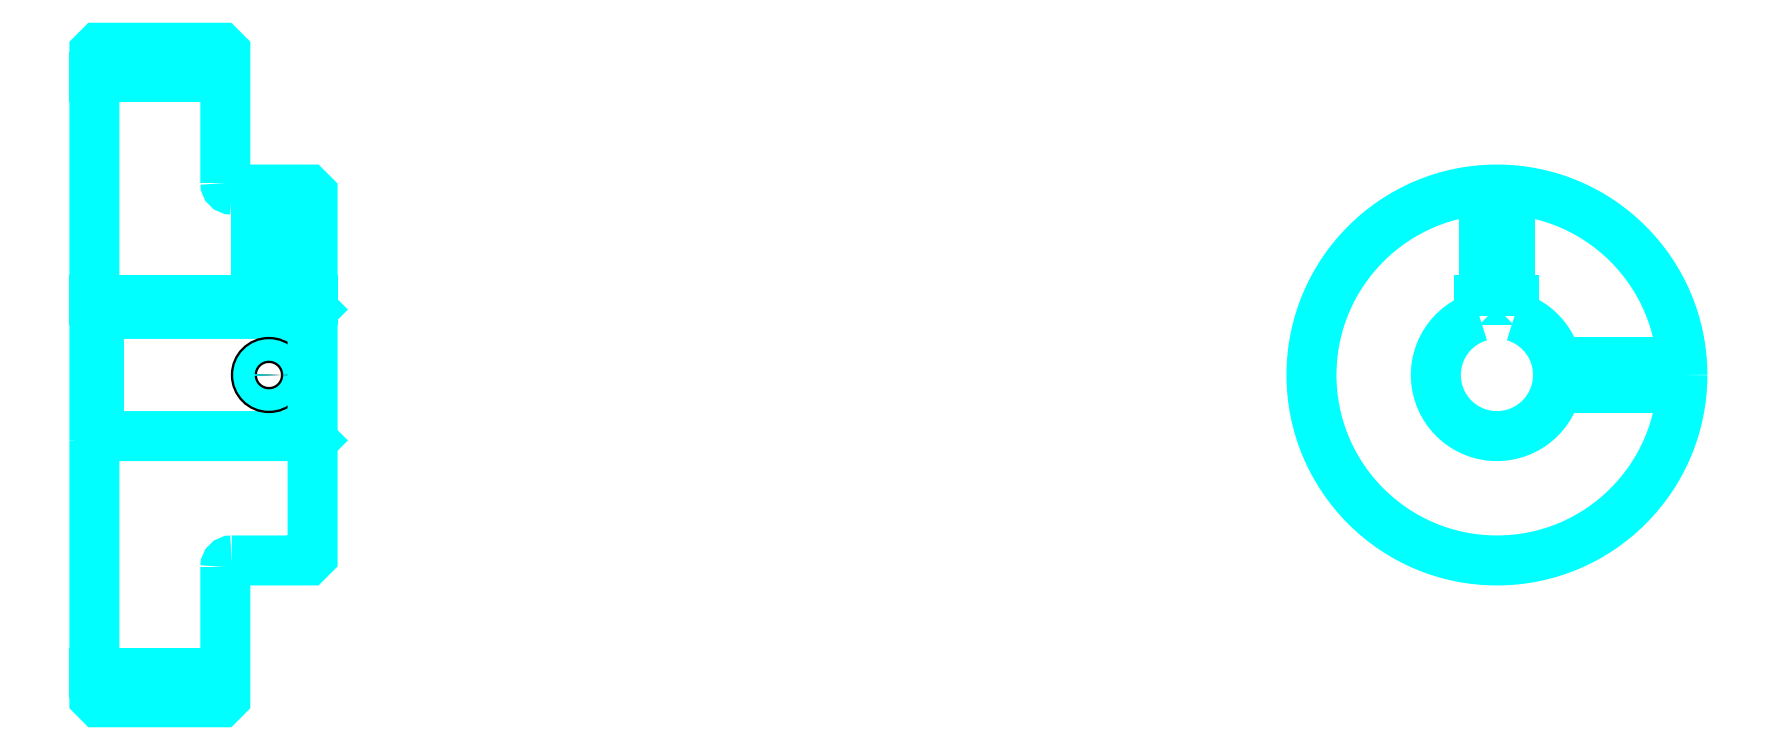
<metadata>
{"format":"dxf","ext":"dxf","renderer":"ezdxf+matplotlib","layout":"modelspace","background":"white","min_lineweight":24,"dpi":150}
</metadata>
<code>
0
SECTION
2
ENTITIES
0
LINE
8
0
10
237.7
20
307.4
30
0
11
267.7
21
307.4
31
0
0
LINE
8
0
10
237.7
20
170.9
30
0
11
267.7
21
170.9
31
0
0
LINE
8
0
10
286.7
20
225.2
30
0
11
287.7
21
224.2
31
0
0
LINE
8
0
10
286.7
20
253.2
30
0
11
287.7
21
254.2
31
0
0
LINE
8
0
10
238.7
20
253.2
30
0
11
238.7
21
225.2
31
0
0
POLYLINE
8
0
66
1
10
0
20
0
30
0
70
2
0
VERTEX
8
0
10
237.7
20
224.2
30
0
70
0
0
VERTEX
8
0
10
238.7
20
225.2
30
0
70
0
0
VERTEX
8
0
10
286.7
20
225.2
30
0
70
0
0
VERTEX
8
0
10
286.7
20
253.2
30
0
70
0
0
VERTEX
8
0
10
238.7
20
253.2
30
0
70
0
0
VERTEX
8
0
10
237.7
20
254.2
30
0
70
0
0
SEQEND
8
0
0
ARC
8
0
10
269.2
20
283.2
30
0
40
1.5
50
180
51
270
0
ARC
8
0
10
269.2
20
195.2
30
0
40
1.5
50
90
51
180
0
ARC
8
0
10
559.1
20
239.2
30
0
40
14
50
106.6
51
73.4
0
POLYLINE
8
0
66
1
10
0
20
0
30
0
70
2
0
VERTEX
8
0
10
563.1
20
252.6
30
0
70
0
0
VERTEX
8
0
10
563.1
20
256.5
30
0
70
0
0
VERTEX
8
0
10
555.1
20
256.5
30
0
70
0
0
VERTEX
8
0
10
555.1
20
252.6
30
0
70
0
0
SEQEND
8
0
0
LINE
8
0
10
237.7
20
256.5
30
0
11
287.7
21
256.5
31
0
0
POLYLINE
8
0
66
1
10
0
20
0
30
0
70
2
0
VERTEX
8
0
10
280.7
20
281.7
30
0
70
0
0
VERTEX
8
0
10
280.7
20
256.5
30
0
70
0
0
SEQEND
8
0
0
POLYLINE
8
0
66
1
10
0
20
0
30
0
70
2
0
VERTEX
8
0
10
274.7
20
281.7
30
0
70
0
0
VERTEX
8
0
10
274.7
20
256.5
30
0
70
0
0
SEQEND
8
0
0
POLYLINE
8
0
66
1
10
0
20
0
30
0
70
2
0
VERTEX
8
0
10
280.2
20
281.7
30
0
70
0
0
VERTEX
8
0
10
280.2
20
256.5
30
0
70
0
0
SEQEND
8
0
0
POLYLINE
8
0
66
1
10
0
20
0
30
0
70
2
0
VERTEX
8
0
10
275.3
20
281.7
30
0
70
0
0
VERTEX
8
0
10
275.3
20
256.5
30
0
70
0
0
SEQEND
8
0
0
POLYLINE
8
0
66
1
10
0
20
0
30
0
70
2
0
VERTEX
8
0
10
556.1
20
256.5
30
0
70
0
0
VERTEX
8
0
10
556.1
20
281.6
30
0
70
0
0
SEQEND
8
0
0
POLYLINE
8
0
66
1
10
0
20
0
30
0
70
2
0
VERTEX
8
0
10
562.1
20
256.5
30
0
70
0
0
VERTEX
8
0
10
562.1
20
281.6
30
0
70
0
0
SEQEND
8
0
0
POLYLINE
8
0
66
1
10
0
20
0
30
0
70
2
0
VERTEX
8
0
10
556.7
20
256.5
30
0
70
0
0
VERTEX
8
0
10
556.7
20
281.6
30
0
70
0
0
SEQEND
8
0
0
POLYLINE
8
0
66
1
10
0
20
0
30
0
70
2
0
VERTEX
8
0
10
561.6
20
256.5
30
0
70
0
0
VERTEX
8
0
10
561.6
20
281.6
30
0
70
0
0
SEQEND
8
0
0
CIRCLE
8
0
10
277.7
20
239.2
30
0
40
3
0
CIRCLE
8
0
10
277.7
20
239.2
30
0
40
2.46
0
POLYLINE
8
0
66
1
10
0
20
0
30
0
70
2
0
VERTEX
8
0
10
572.8
20
242.2
30
0
70
0
0
VERTEX
8
0
10
601.5
20
242.2
30
0
70
0
0
SEQEND
8
0
0
POLYLINE
8
0
66
1
10
0
20
0
30
0
70
2
0
VERTEX
8
0
10
572.8
20
236.2
30
0
70
0
0
VERTEX
8
0
10
601.5
20
236.2
30
0
70
0
0
SEQEND
8
0
0
POLYLINE
8
0
66
1
10
0
20
0
30
0
70
2
0
VERTEX
8
0
10
572.9
20
241.6
30
0
70
0
0
VERTEX
8
0
10
601.6
20
241.6
30
0
70
0
0
SEQEND
8
0
0
POLYLINE
8
0
66
1
10
0
20
0
30
0
70
2
0
VERTEX
8
0
10
572.9
20
236.7
30
0
70
0
0
VERTEX
8
0
10
601.6
20
236.7
30
0
70
0
0
SEQEND
8
0
0
POLYLINE
8
0
66
1
10
0
20
0
30
0
70
2
0
VERTEX
8
0
10
237.7
20
224.2
30
0
70
0
0
VERTEX
8
0
10
237.7
20
165.2
30
0
70
0
0
VERTEX
8
0
10
238.7
20
164.2
30
0
70
0
0
VERTEX
8
0
10
266.7
20
164.2
30
0
70
0
0
VERTEX
8
0
10
267.7
20
165.2
30
0
70
0
0
VERTEX
8
0
10
267.7
20
195.2
30
0
70
0
0
SEQEND
8
0
0
POLYLINE
8
0
66
1
10
0
20
0
30
0
70
2
0
VERTEX
8
0
10
269.2
20
196.7
30
0
70
0
0
VERTEX
8
0
10
286.7
20
196.7
30
0
70
0
0
VERTEX
8
0
10
287.7
20
197.7
30
0
70
0
0
VERTEX
8
0
10
287.7
20
280.7
30
0
70
0
0
VERTEX
8
0
10
286.7
20
281.7
30
0
70
0
0
VERTEX
8
0
10
269.2
20
281.7
30
0
70
0
0
SEQEND
8
0
0
POLYLINE
8
0
66
1
10
0
20
0
30
0
70
2
0
VERTEX
8
0
10
267.7
20
283.2
30
0
70
0
0
VERTEX
8
0
10
267.7
20
313.2
30
0
70
0
0
VERTEX
8
0
10
266.7
20
314.2
30
0
70
0
0
VERTEX
8
0
10
238.7
20
314.2
30
0
70
0
0
VERTEX
8
0
10
237.7
20
313.2
30
0
70
0
0
VERTEX
8
0
10
237.7
20
224.2
30
0
70
0
0
SEQEND
8
0
0
CIRCLE
8
0
10
559.1
20
239.2
30
0
40
42.5
0
ENDSEC
0
EOF

</code>
